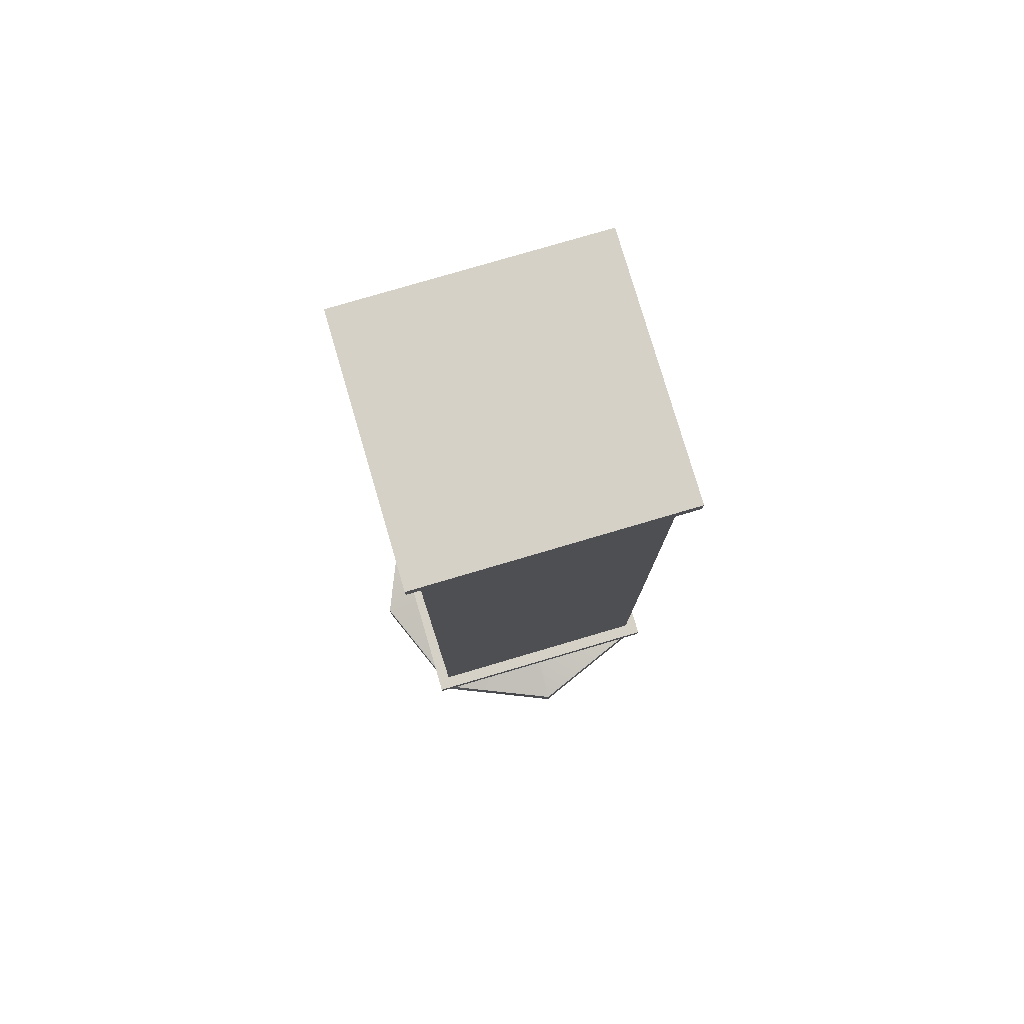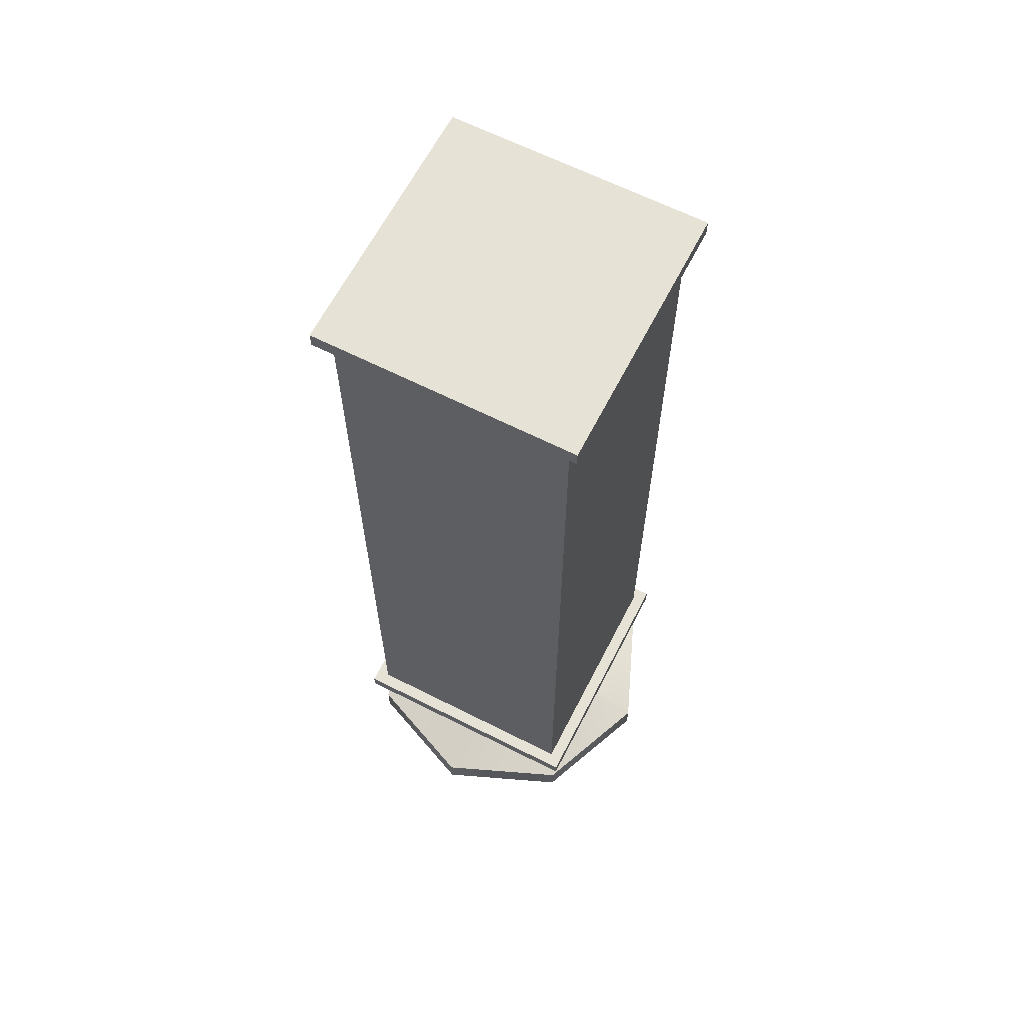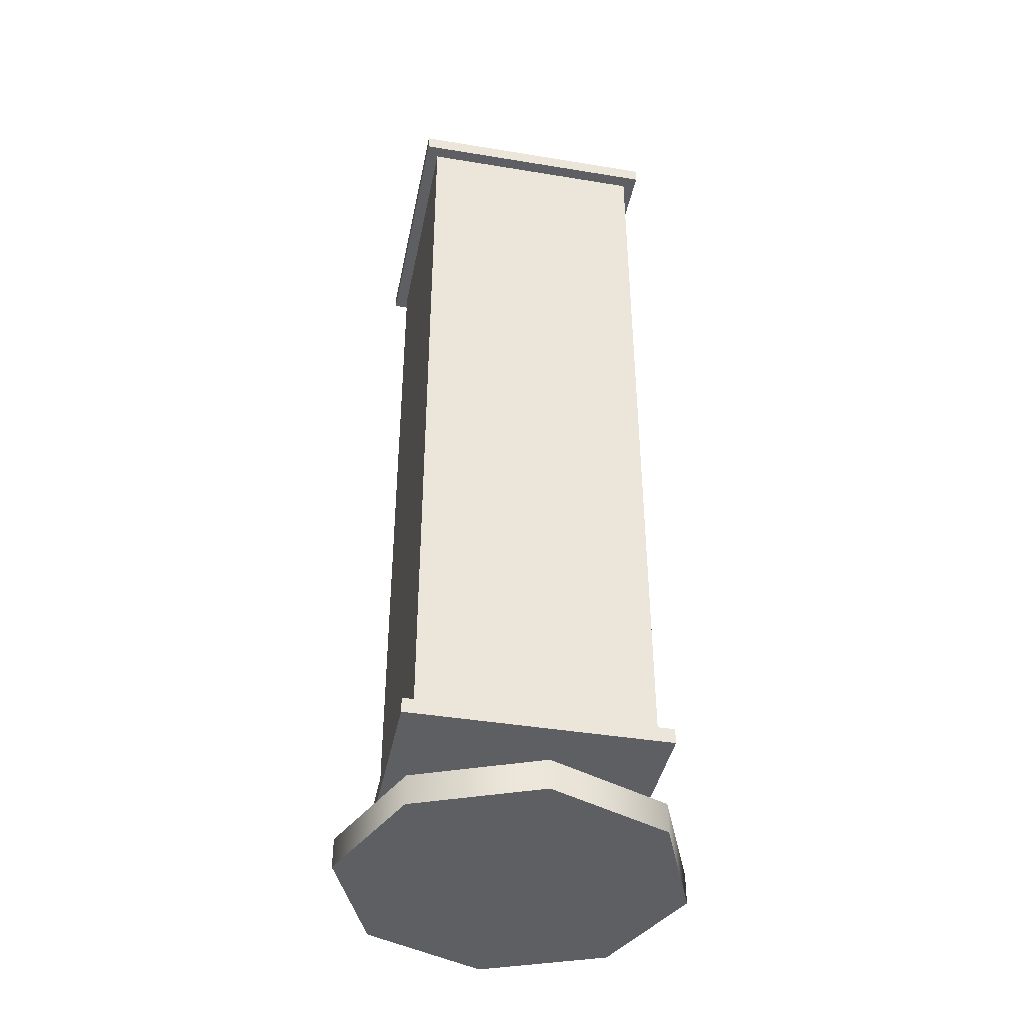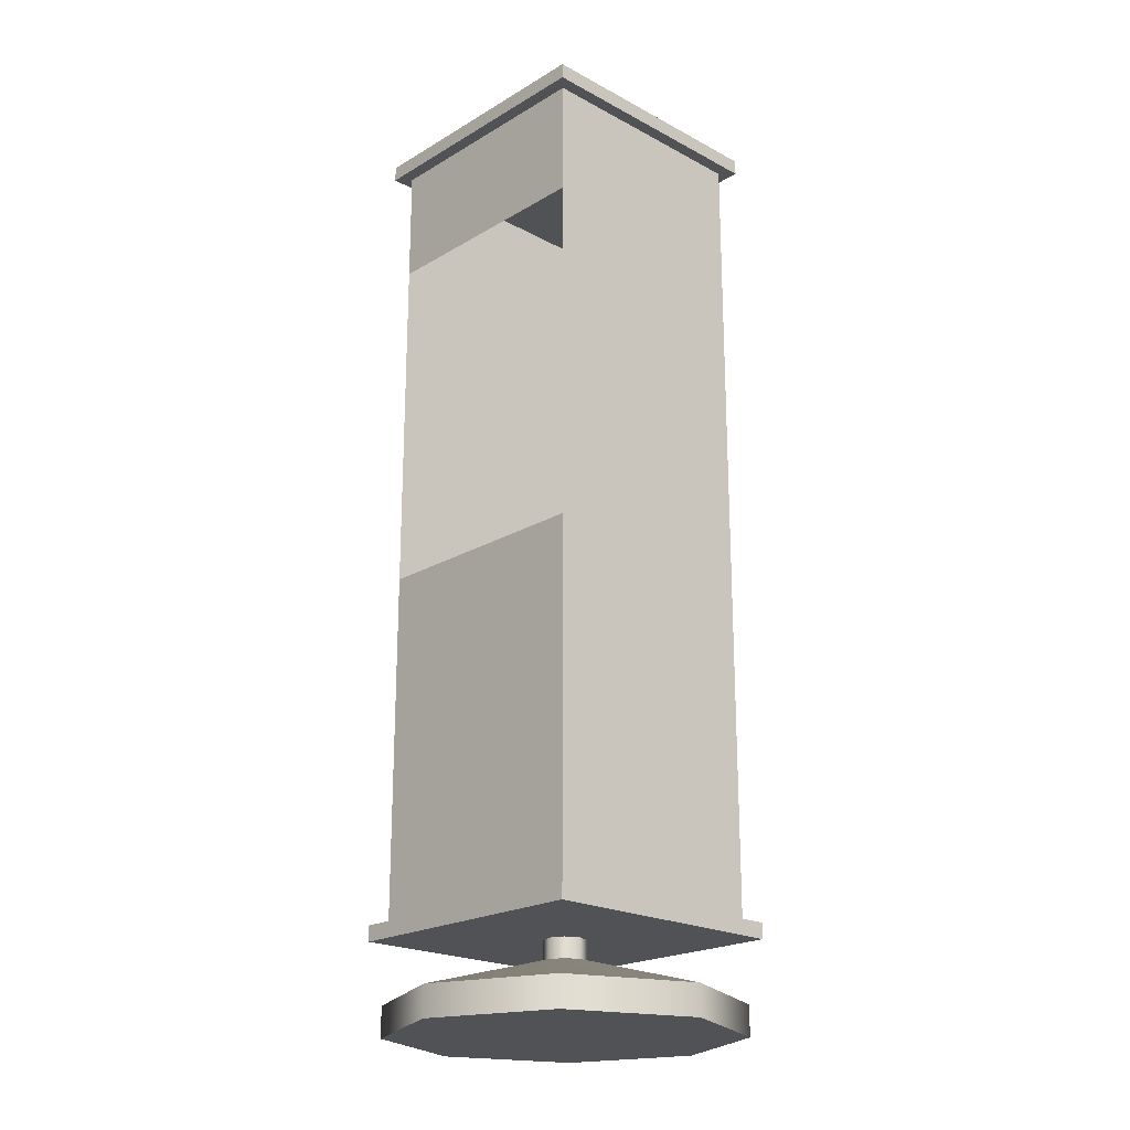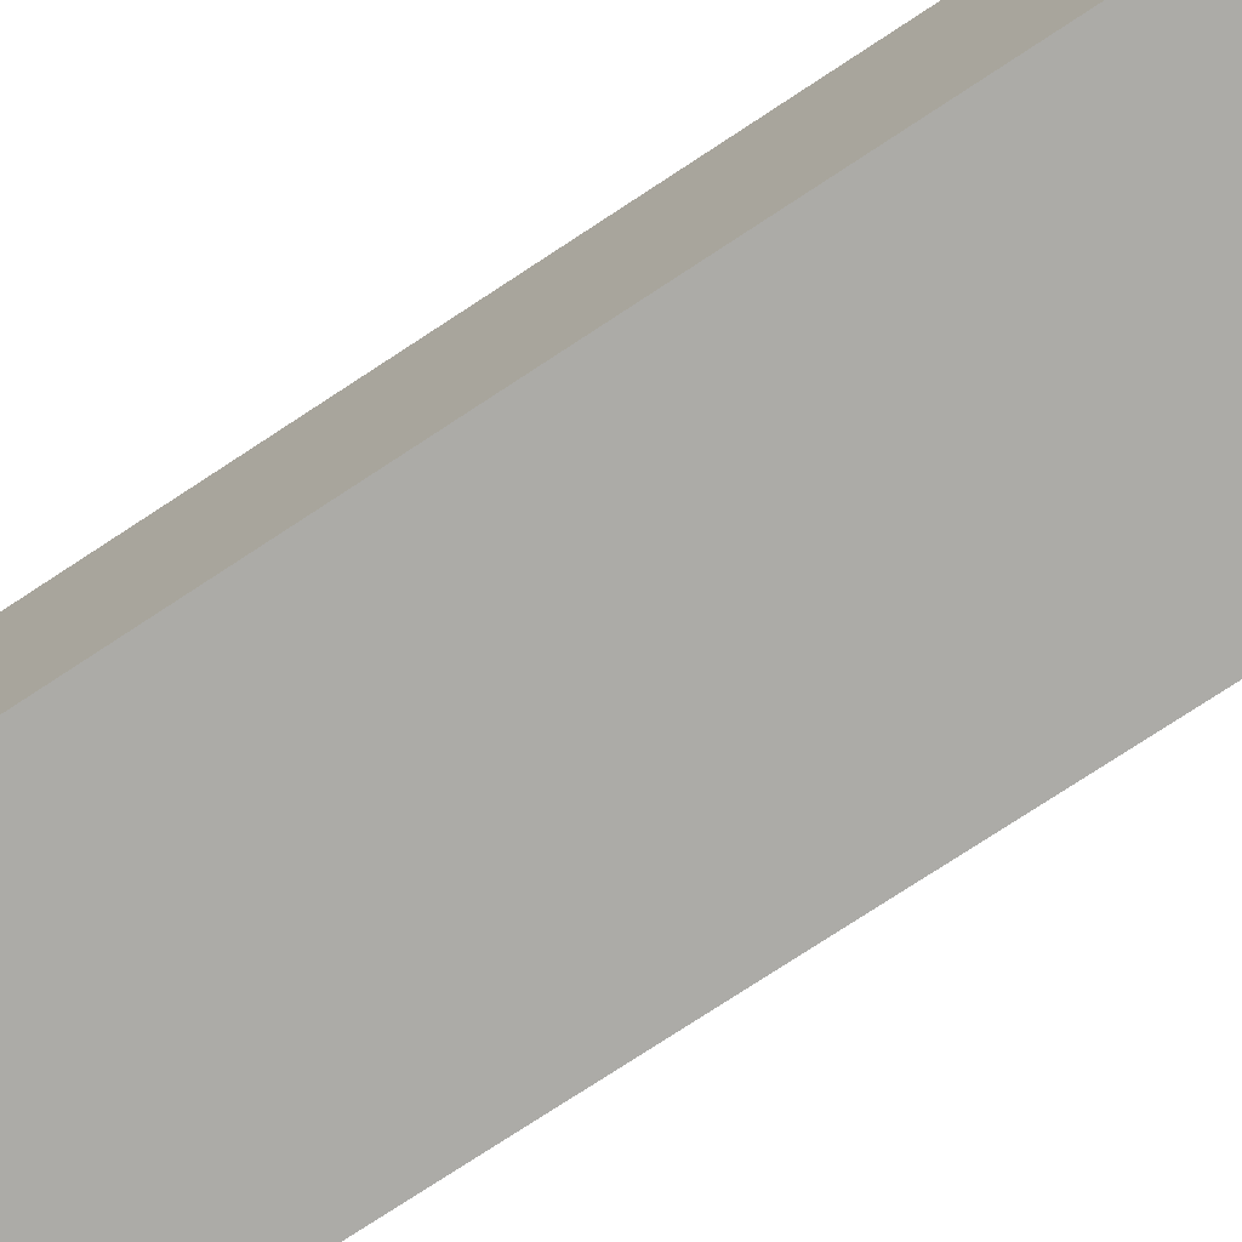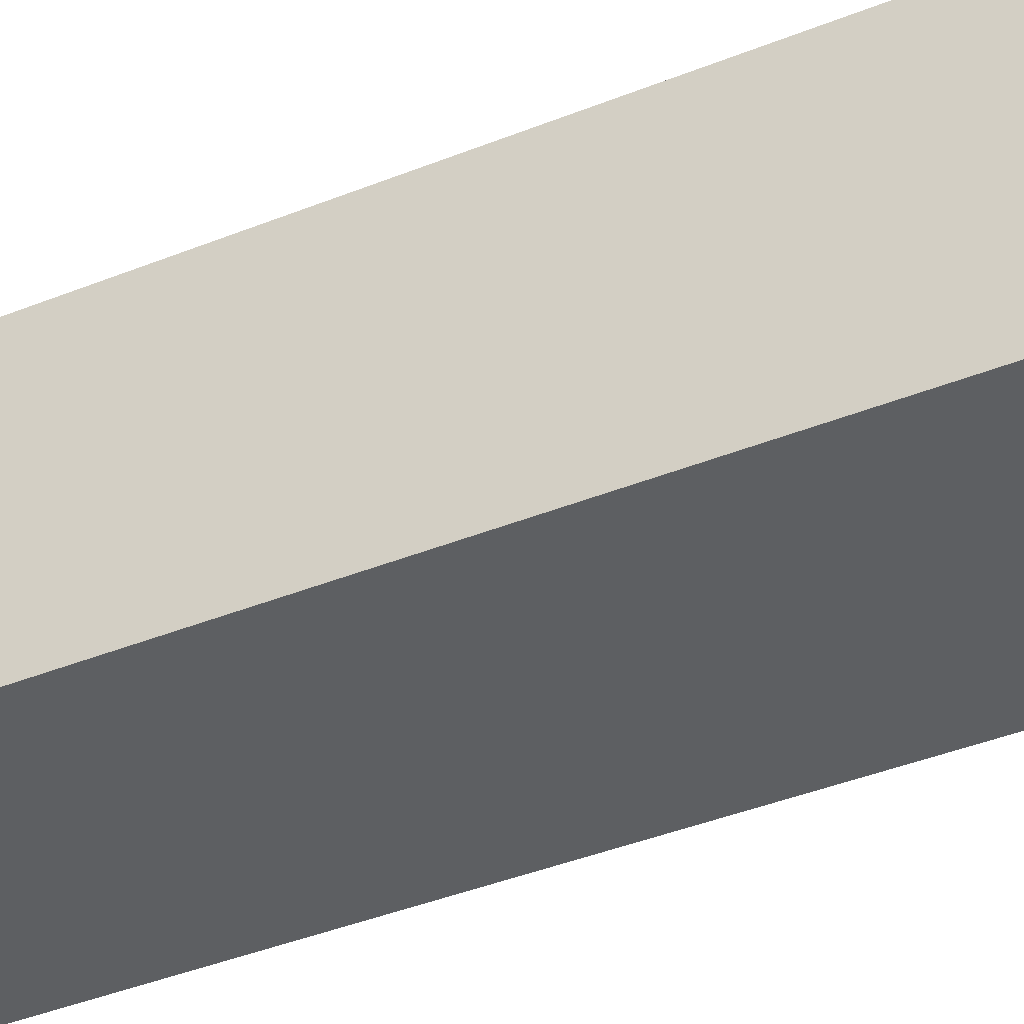
<metadata>
{"format":"obj","ext":"obj","renderer":"f3d","projection":"perspective","resolution":1024,"background":"white","views":[{"elev":78.8,"azim":163.6,"up":"+Y"},{"elev":63.9,"azim":117.1,"up":"+Y"},{"elev":-41.3,"azim":-101.3,"up":"+Y"},{"elev":-21.3,"azim":46.4,"up":"+Y"},{"elev":-76.2,"azim":-56.7,"up":"+Z"},{"elev":-39.5,"azim":-63.2,"up":"+Z"}]}
</metadata>
<code>
v 0.5481 -0.5682 -0.3106
v 0.5221 -0.5301 -0.3106
v 0.5481 -0.5301 -0.3106
v 0.5221 -0.5682 -0.3106
v 0.5481 -0.6064 -0.336
v 0.5481 -0.5173 -0.3106
v 0.5221 -0.5173 -0.336
v 0.5481 -0.6064 -0.3106
v 0.5481 -0.5173 -0.336
v 0.5221 -0.5173 -0.3106
v 0.5221 -0.6064 -0.336
v 0.5221 -0.6064 -0.3106
v 0.5495 -0.6064 -0.3092
v 0.5495 -0.5173 -0.3092
v 0.5495 -0.5173 -0.3374
v 0.5206 -0.5173 -0.3092
v 0.5495 -0.6064 -0.3374
v 0.5206 -0.5173 -0.3374
v 0.5206 -0.6064 -0.3374
v 0.5206 -0.6064 -0.3092
v 0.5495 -0.6081 -0.3374
v 0.5495 -0.5156 -0.3092
v 0.5206 -0.5156 -0.3374
v 0.5495 -0.6081 -0.3092
v 0.5495 -0.5156 -0.3374
v 0.5206 -0.5156 -0.3092
v 0.5206 -0.6081 -0.3092
v 0.5374 -0.6081 -0.3233
v 0.5206 -0.6081 -0.3374
v 0.5335 -0.6081 -0.3217
v 0.5367 -0.6081 -0.3217
v 0.5367 -0.6081 -0.3249
v 0.5335 -0.6081 -0.3249
v 0.5328 -0.6081 -0.3233
v 0.5351 -0.6081 -0.321
v 0.5374 -0.6103 -0.3233
v 0.5351 -0.6081 -0.3256
v 0.5367 -0.6103 -0.3249
v 0.5335 -0.6103 -0.3217
v 0.5351 -0.6103 -0.321
v 0.5367 -0.6103 -0.3217
v 0.5351 -0.6103 -0.3256
v 0.5328 -0.6103 -0.3233
v 0.5483 -0.6146 -0.3101
v 0.5483 -0.6146 -0.3365
v 0.5335 -0.6103 -0.3249
v 0.5219 -0.6146 -0.3101
v 0.5351 -0.6146 -0.3047
v 0.5537 -0.6146 -0.3233
v 0.5351 -0.6146 -0.3419
v 0.5219 -0.6146 -0.3365
v 0.5165 -0.6146 -0.3233
v 0.5537 -0.6179 -0.3233
v 0.5351 -0.6179 -0.3047
v 0.5483 -0.6179 -0.3365
v 0.5219 -0.6179 -0.3101
v 0.5483 -0.6179 -0.3101
v 0.5351 -0.6179 -0.3419
v 0.5165 -0.6179 -0.3233
v 0.5219 -0.6179 -0.3365
f 1 5 3
f 3 5 1
f 6 2 3
f 3 2 6
f 2 7 4
f 4 7 2
f 5 1 8
f 8 1 5
f 9 3 5
f 5 3 9
f 2 6 10
f 10 6 2
f 3 9 6
f 6 9 3
f 7 2 10
f 10 2 7
f 11 4 7
f 7 4 11
f 1 12 8
f 8 12 1
f 8 13 5
f 5 13 8
f 5 7 9
f 9 7 5
f 14 10 6
f 6 10 14
f 9 15 6
f 6 15 9
f 10 16 7
f 7 16 10
f 4 11 12
f 12 11 4
f 7 5 11
f 11 5 7
f 12 1 4
f 4 1 12
f 12 13 8
f 8 13 12
f 17 5 13
f 13 5 17
f 7 15 9
f 9 15 7
f 16 10 14
f 14 10 16
f 14 6 15
f 15 6 14
f 18 7 16
f 16 7 18
f 11 19 12
f 12 19 11
f 17 11 5
f 5 11 17
f 12 20 13
f 13 20 12
f 13 21 17
f 17 21 13
f 7 18 15
f 15 18 7
f 22 16 14
f 14 16 22
f 15 22 14
f 14 22 15
f 16 23 18
f 18 23 16
f 19 11 17
f 17 11 19
f 20 12 19
f 19 12 20
f 20 24 13
f 13 24 20
f 21 13 24
f 24 13 21
f 21 19 17
f 17 19 21
f 18 25 15
f 15 25 18
f 16 22 26
f 26 22 16
f 22 15 25
f 25 15 22
f 23 16 26
f 26 16 23
f 25 18 23
f 23 18 25
f 19 27 20
f 20 27 19
f 24 20 27
f 27 20 24
f 24 28 21
f 21 28 24
f 19 21 29
f 29 21 19
f 22 23 26
f 26 23 22
f 23 22 25
f 25 22 23
f 27 19 29
f 29 19 27
f 27 30 24
f 24 30 27
f 24 31 28
f 28 31 24
f 32 21 28
f 28 21 32
f 33 29 21
f 21 29 33
f 29 33 27
f 27 33 29
f 30 27 34
f 34 27 30
f 24 30 35
f 35 30 24
f 24 35 31
f 31 35 24
f 31 36 28
f 28 36 31
f 37 21 32
f 32 21 37
f 28 38 32
f 32 38 28
f 33 21 37
f 37 21 33
f 27 33 34
f 34 33 27
f 34 39 30
f 30 39 34
f 39 35 30
f 30 35 39
f 40 31 35
f 35 31 40
f 36 31 41
f 41 31 36
f 38 28 36
f 36 28 38
f 38 37 32
f 32 37 38
f 42 33 37
f 37 33 42
f 33 43 34
f 34 43 33
f 39 34 43
f 43 34 39
f 35 39 40
f 40 39 35
f 31 40 41
f 41 40 31
f 41 38 36
f 36 38 41
f 44 36 41
f 41 36 44
f 36 45 38
f 38 45 36
f 37 38 42
f 42 38 37
f 33 42 46
f 46 42 33
f 43 33 46
f 46 33 43
f 46 39 43
f 43 39 46
f 43 47 39
f 39 47 43
f 39 42 40
f 40 42 39
f 39 48 40
f 40 48 39
f 40 38 41
f 41 38 40
f 48 41 40
f 40 41 48
f 36 44 49
f 49 44 36
f 41 48 44
f 44 48 41
f 45 36 49
f 49 36 45
f 50 38 45
f 45 38 50
f 40 42 38
f 38 42 40
f 38 50 42
f 42 50 38
f 39 46 42
f 42 46 39
f 50 46 42
f 42 46 50
f 51 43 46
f 46 43 51
f 47 43 52
f 52 43 47
f 48 39 47
f 47 39 48
f 44 53 49
f 49 53 44
f 54 44 48
f 48 44 54
f 49 55 45
f 45 55 49
f 55 50 45
f 45 50 55
f 46 50 51
f 51 50 46
f 43 51 52
f 52 51 43
f 52 56 47
f 47 56 52
f 56 48 47
f 47 48 56
f 53 44 57
f 57 44 53
f 55 49 53
f 53 49 55
f 44 54 57
f 57 54 44
f 48 56 54
f 54 56 48
f 50 55 58
f 58 55 50
f 58 51 50
f 50 51 58
f 51 59 52
f 52 59 51
f 56 52 59
f 59 52 56
f 57 55 53
f 53 55 57
f 54 55 57
f 57 55 54
f 56 58 54
f 54 58 56
f 54 58 55
f 55 58 54
f 51 58 60
f 60 58 51
f 59 51 60
f 60 51 59
f 60 56 59
f 59 56 60
f 56 60 58
f 58 60 56

</code>
